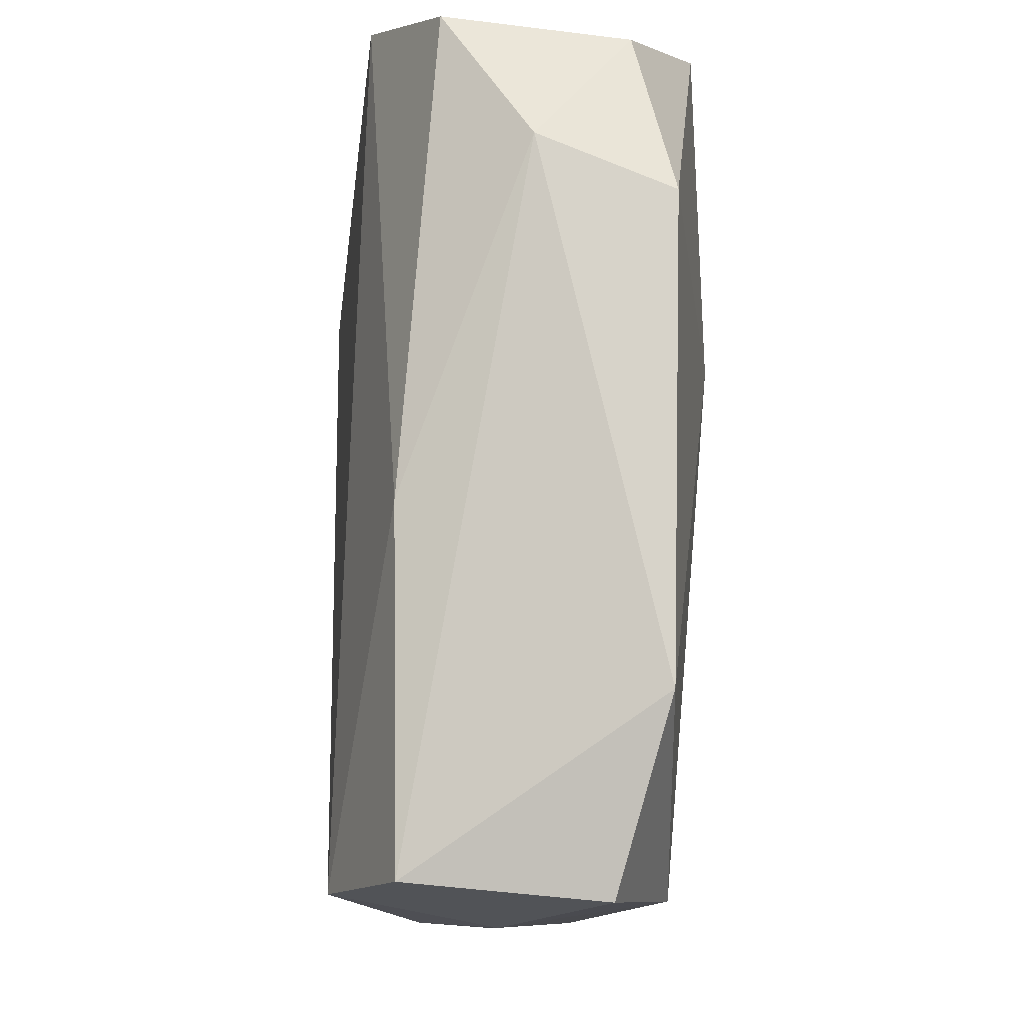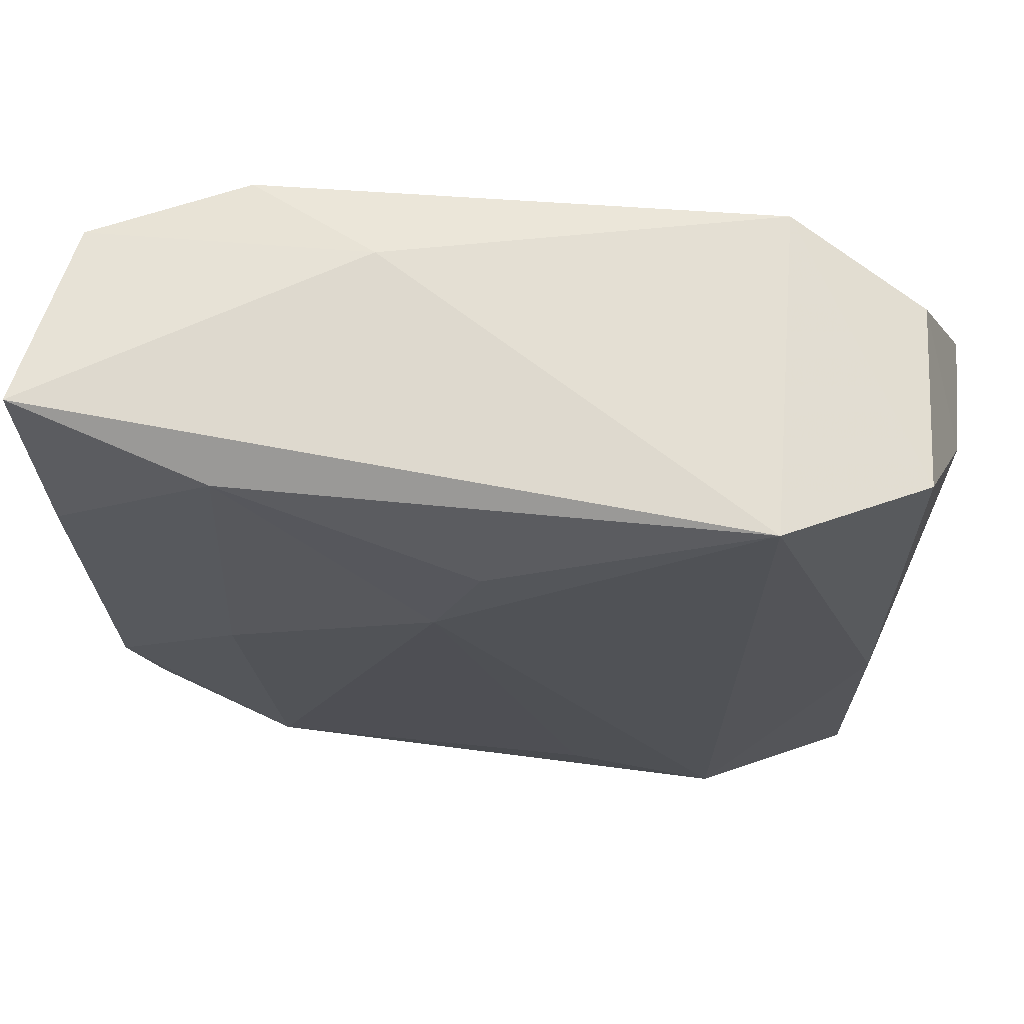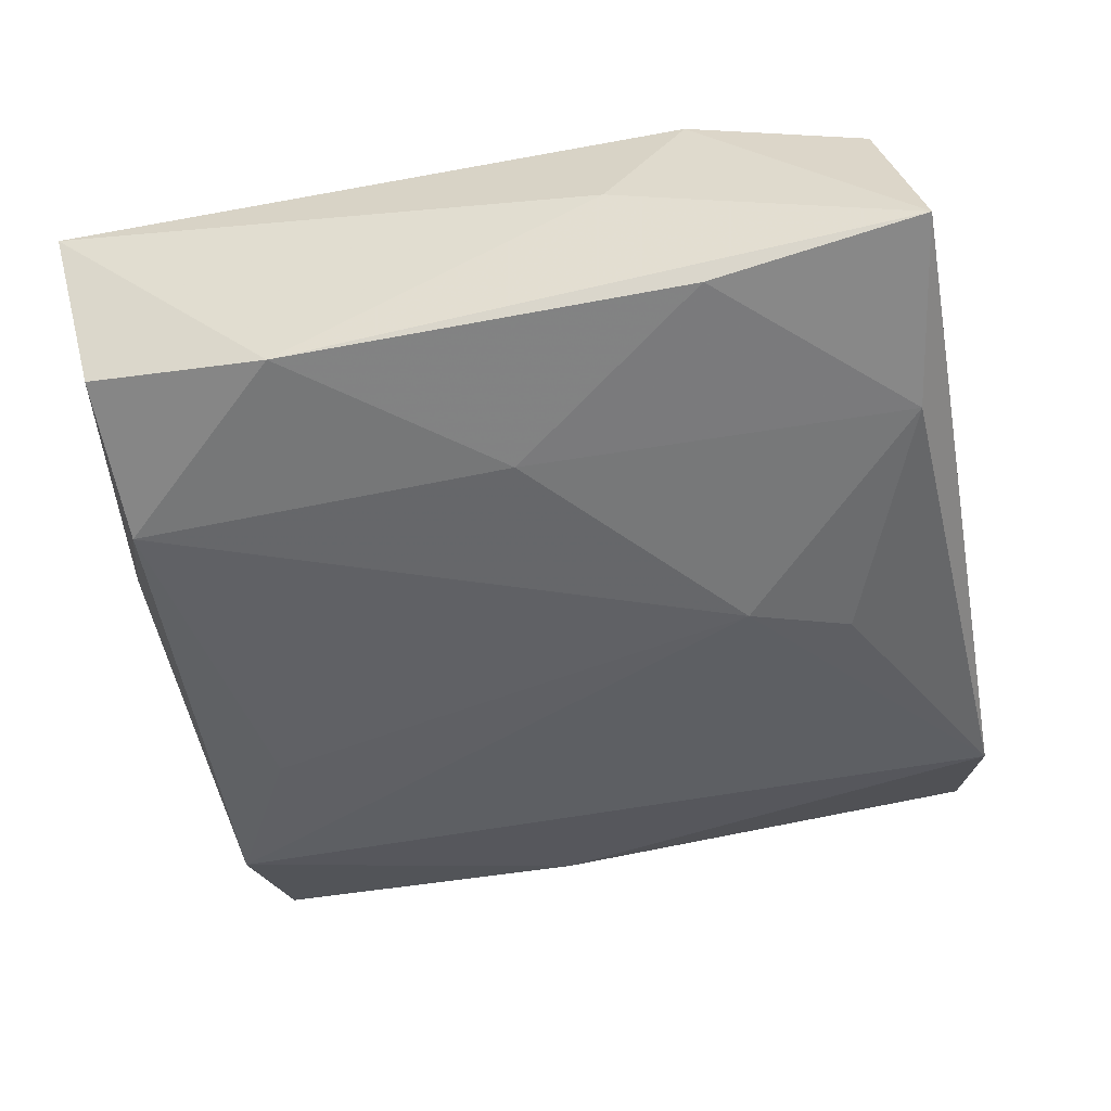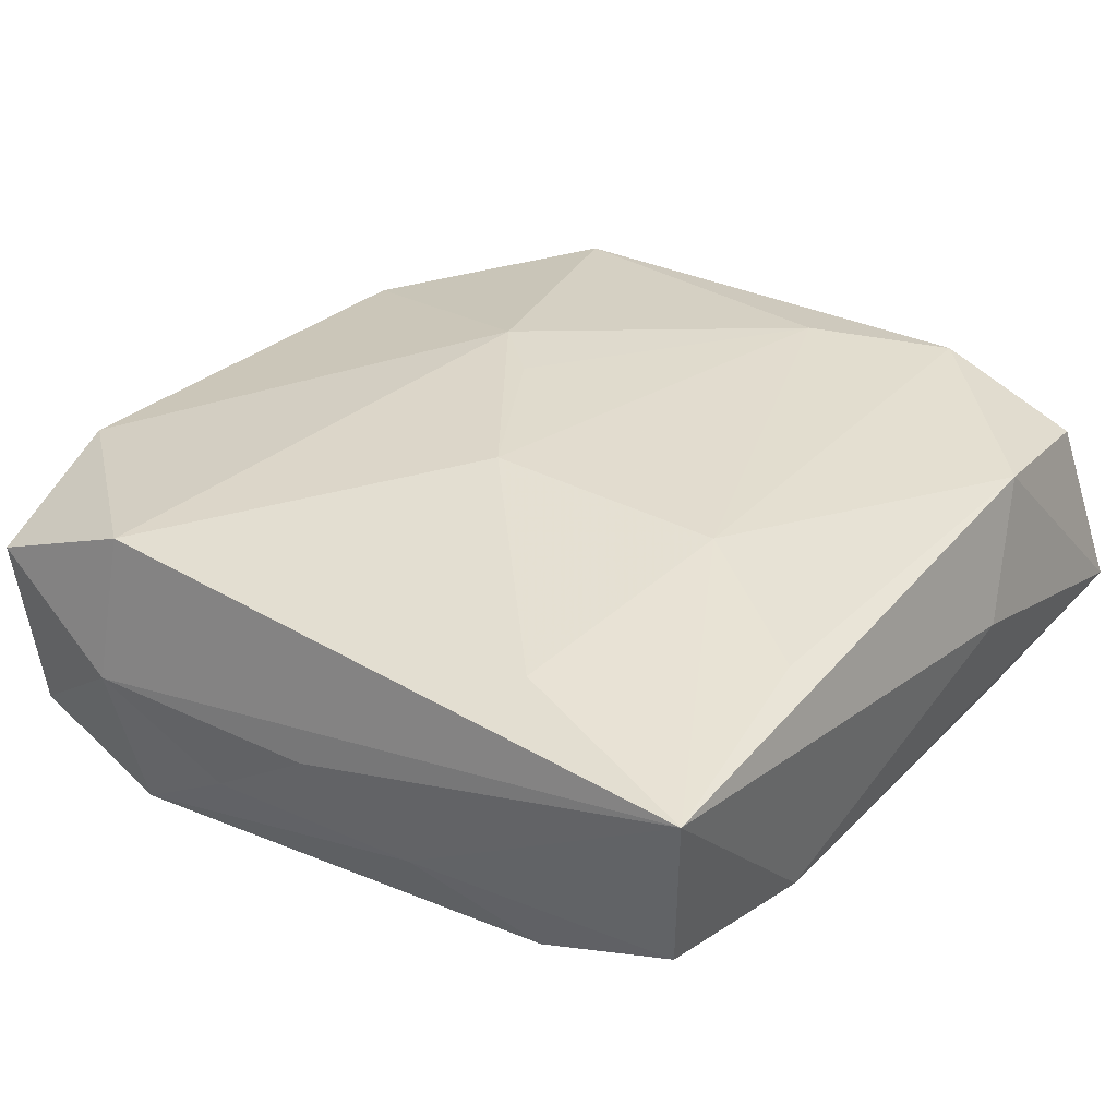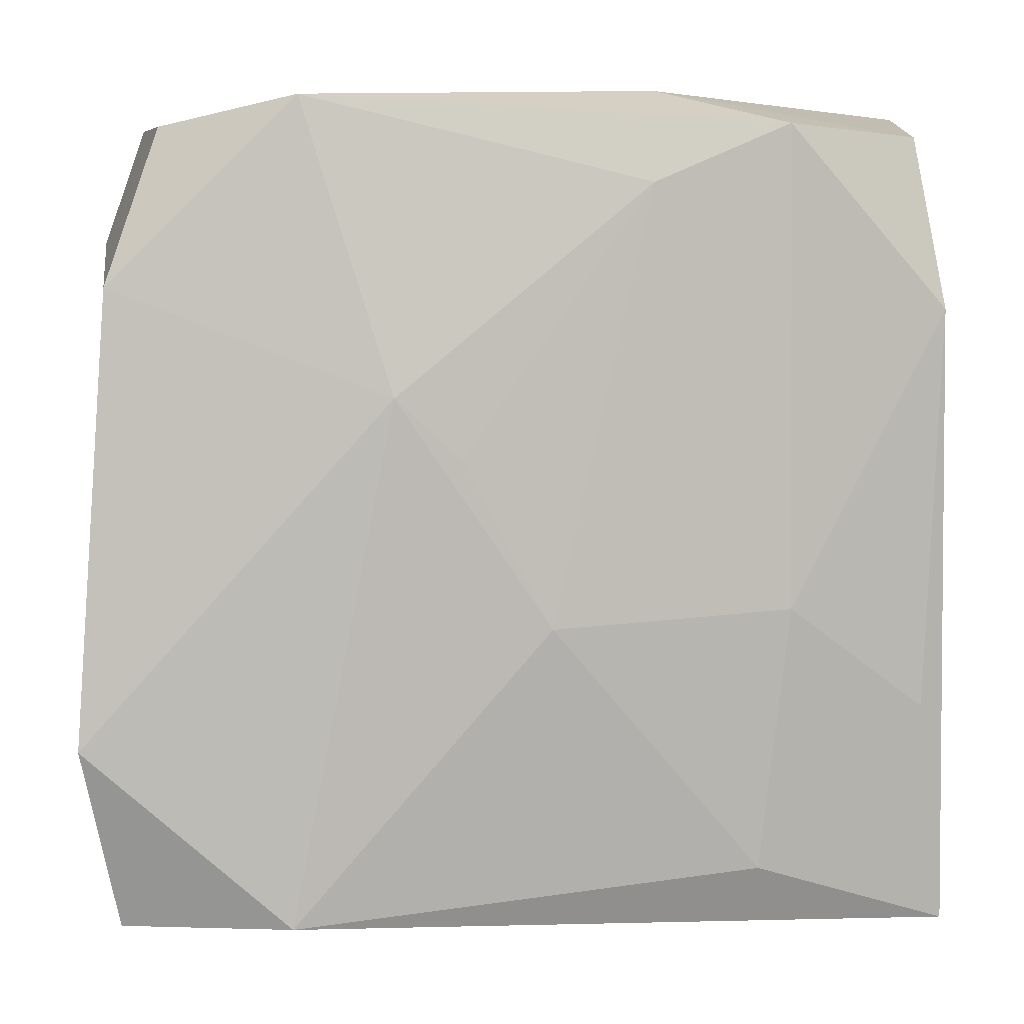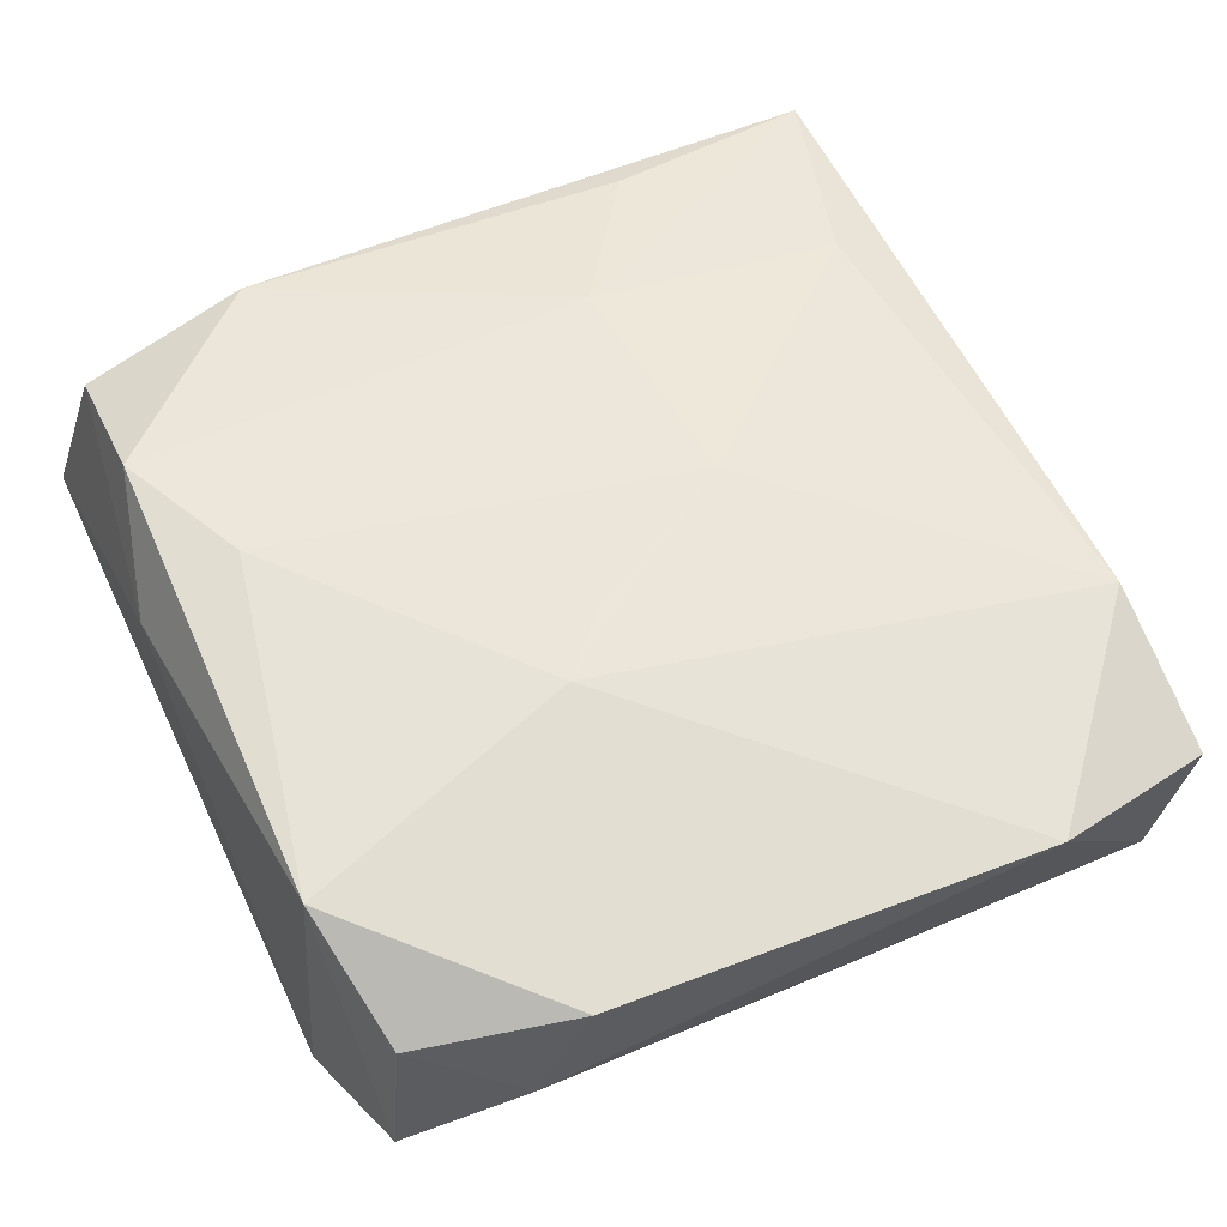
<metadata>
{"format":"obj","ext":"obj","renderer":"f3d","projection":"perspective","resolution":1024,"background":"white","views":[{"elev":-9.6,"azim":-93.4,"up":"+Y"},{"elev":71.4,"azim":-176.5,"up":"+Y"},{"elev":-44.7,"azim":100.6,"up":"+Z"},{"elev":30.5,"azim":36.3,"up":"+Z"},{"elev":1.7,"azim":-11.7,"up":"+Y"},{"elev":57.5,"azim":-115.5,"up":"+Z"}]}
</metadata>
<code>
v 0.02878 0.01464 -0.007068
v -0.01837 -0.02972 -0.001842
v 0.02848 0.01408 0.01002
v -0.006494 0.003506 0.01247
v 0.01695 -0.006803 0.01079
v -0.02605 0.02588 0.00612
v -0.02751 -0.027 -0.008422
v 0.01691 -0.026 -0.01071
v -0.0001835 -0.007883 0.01193
v -0.006269 -0.02195 -0.01255
v 0.0006793 0.02086 -0.0117
v 0.02683 0.02628 0.007989
v 0.006703 0.02225 0.0124
v -0.01701 0.02925 -0.01037
v -0.01743 -0.02807 0.008937
v -0.02926 0.01855 -0.0002693
v -0.0298 0.01492 0.008556
v -0.01725 0.02765 0.01113
v 0.02748 -0.02643 -0.006437
v -0.01699 -0.02764 -0.01256
v 0.008454 -0.02902 -0.005974
v 0.02975 0.02925 -0.00463
v 0.01854 0.0005773 -0.01055
v 0.03048 0.008677 0.001274
v 0.02852 -0.01366 -0.008145
v -0.01108 0.007624 0.01269
v 0.0001656 -0.02982 -0.001245
v 0.01522 -0.02506 0.008935
v 0.02737 -0.01402 0.008547
v -0.02683 -0.004068 -0.00865
v 0.003732 0.01402 -0.01256
v 0.01714 0.02728 -0.008647
v 0.008228 0.02925 0.006385
v -0.02635 0.02705 -0.005987
v -0.03158 -0.0159 0.00778
v 0.02966 -0.02953 0.006534
v 0.01654 0.02655 0.0118
v -0.007918 -0.02941 -0.006598
v -0.02864 -0.02822 0.004441
f 24 22 3
f 31 10 20
f 7 20 2
f 36 2 27
f 15 2 36
f 24 3 36
f 35 15 26
f 25 22 24
f 24 36 25
f 25 36 19
f 33 22 14
f 31 20 14
f 21 36 27
f 19 36 21
f 8 20 10
f 8 25 19
f 19 21 8
f 8 21 20
f 23 25 8
f 8 10 31
f 31 23 8
f 7 2 39
f 39 2 15
f 39 35 7
f 15 35 39
f 26 15 9
f 17 35 26
f 32 23 31
f 32 14 22
f 22 25 1
f 1 25 23
f 1 32 22
f 23 32 1
f 30 20 7
f 30 14 20
f 34 14 30
f 12 22 33
f 33 37 12
f 12 3 22
f 12 37 3
f 38 2 20
f 20 21 38
f 27 2 38
f 38 21 27
f 15 36 28
f 28 9 15
f 35 17 16
f 34 30 16
f 7 35 16
f 16 30 7
f 11 32 31
f 31 14 11
f 14 32 11
f 18 13 37
f 18 17 26
f 26 13 18
f 33 14 18
f 18 14 34
f 18 37 33
f 9 28 5
f 3 37 5
f 5 28 36
f 37 13 5
f 5 13 9
f 26 9 4
f 4 13 26
f 9 13 4
f 6 18 34
f 17 18 6
f 34 16 6
f 6 16 17
f 29 36 3
f 3 5 29
f 29 5 36

</code>
